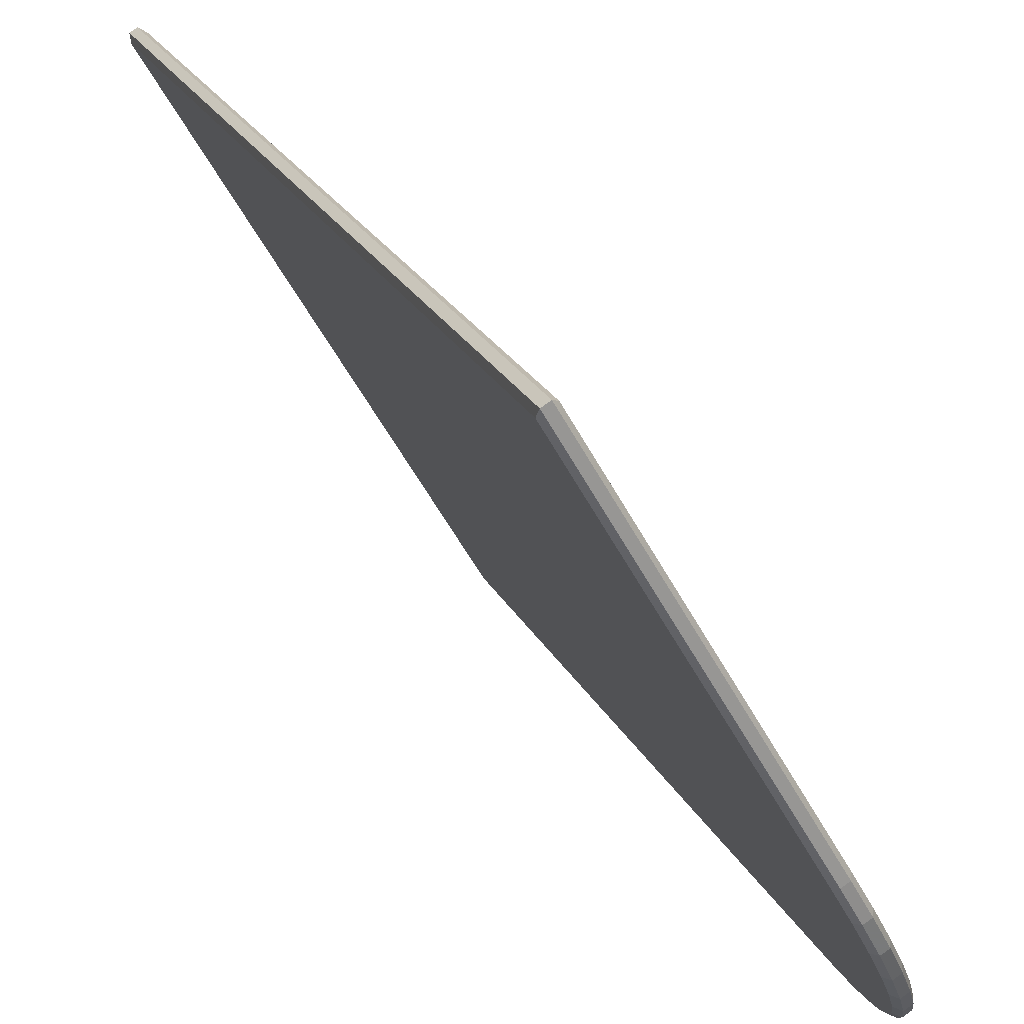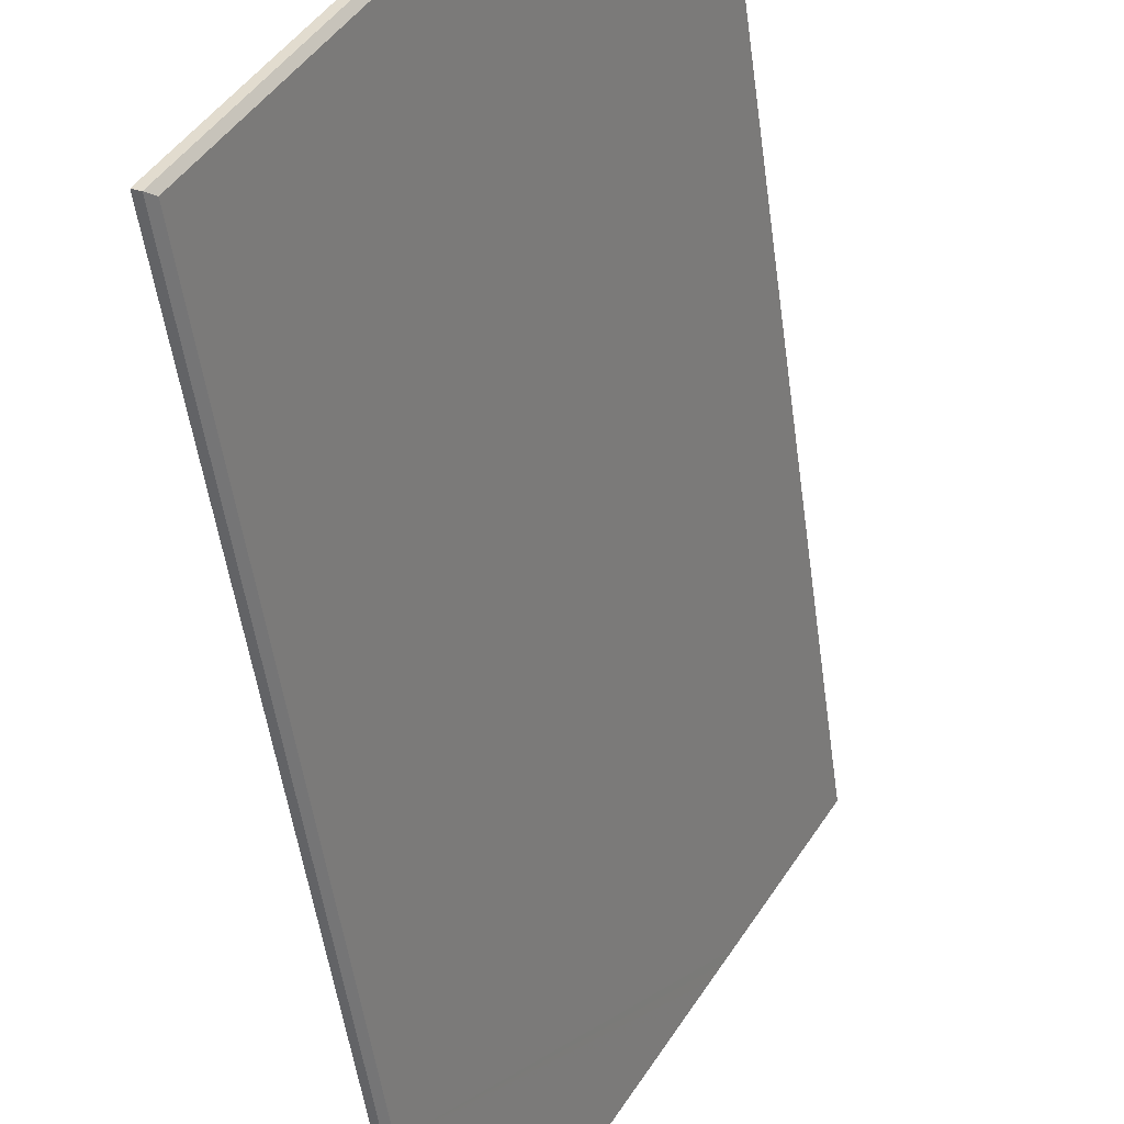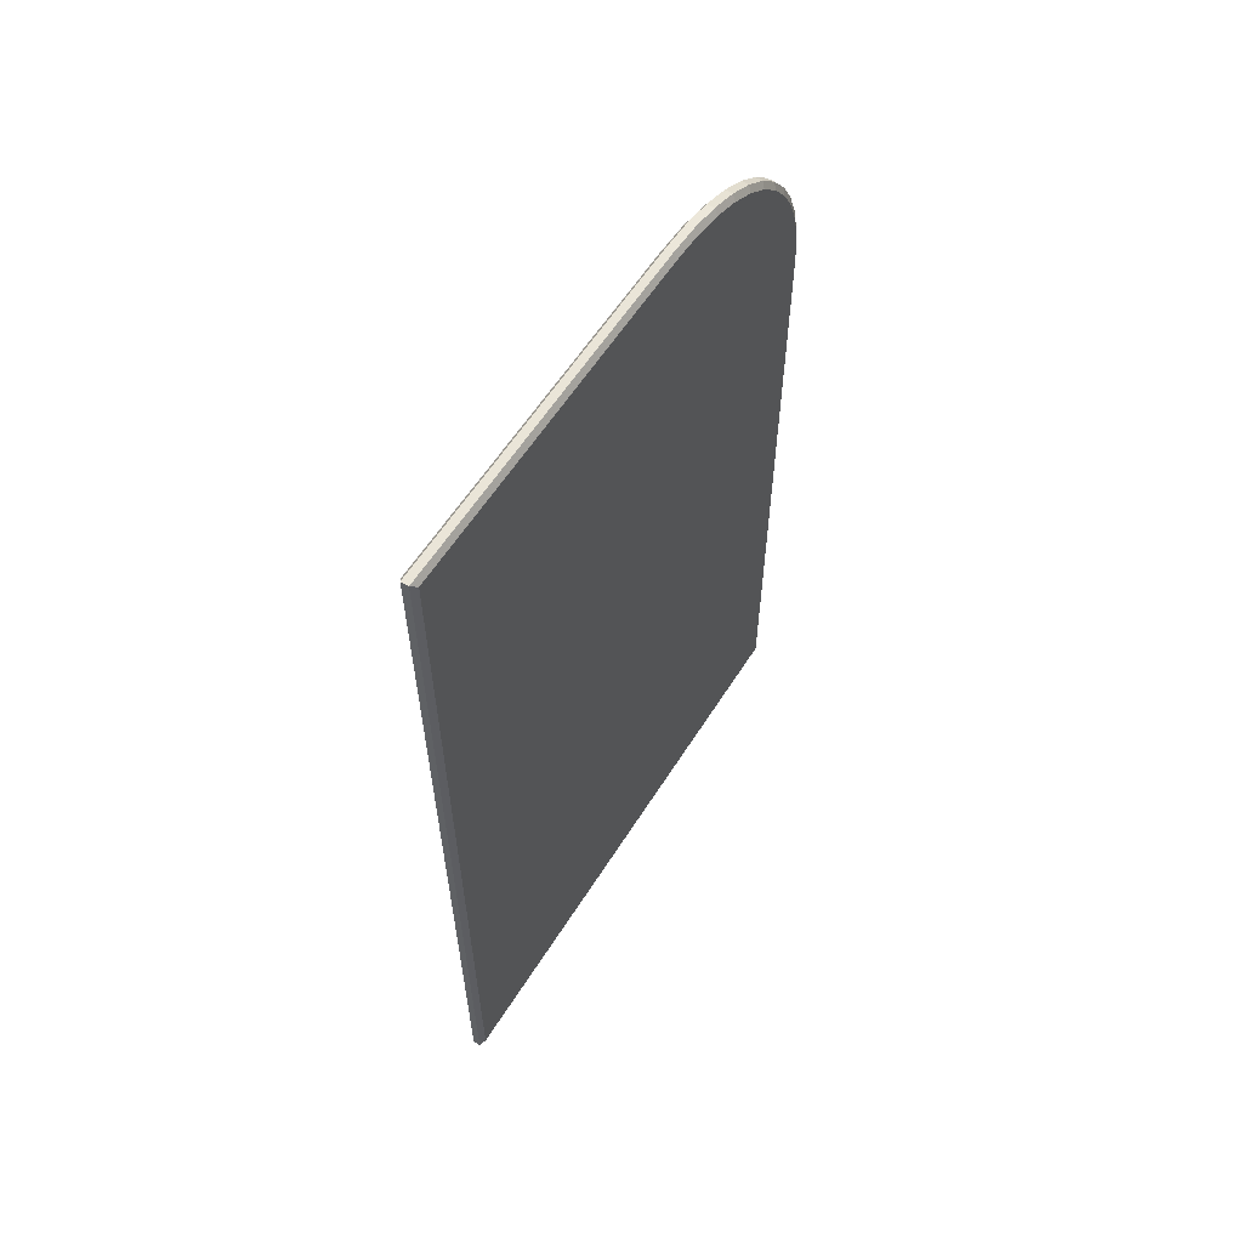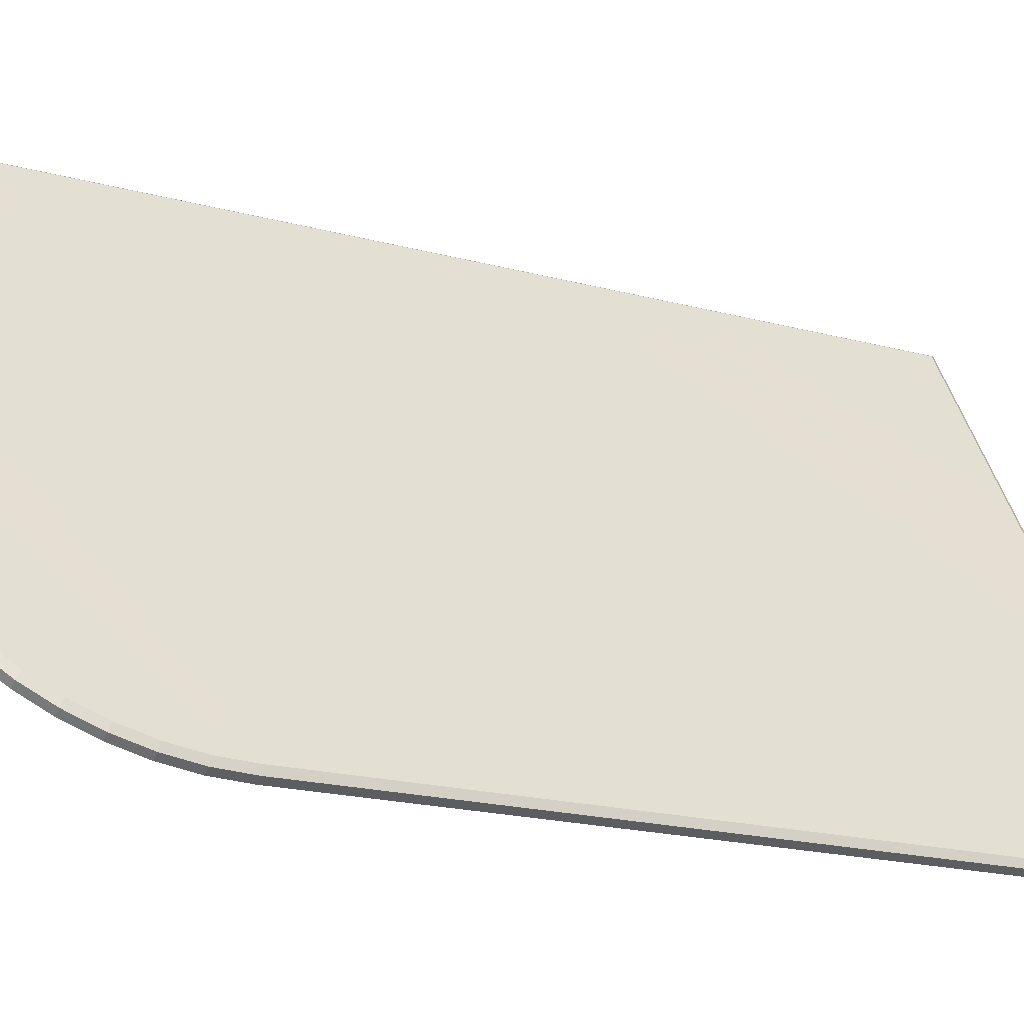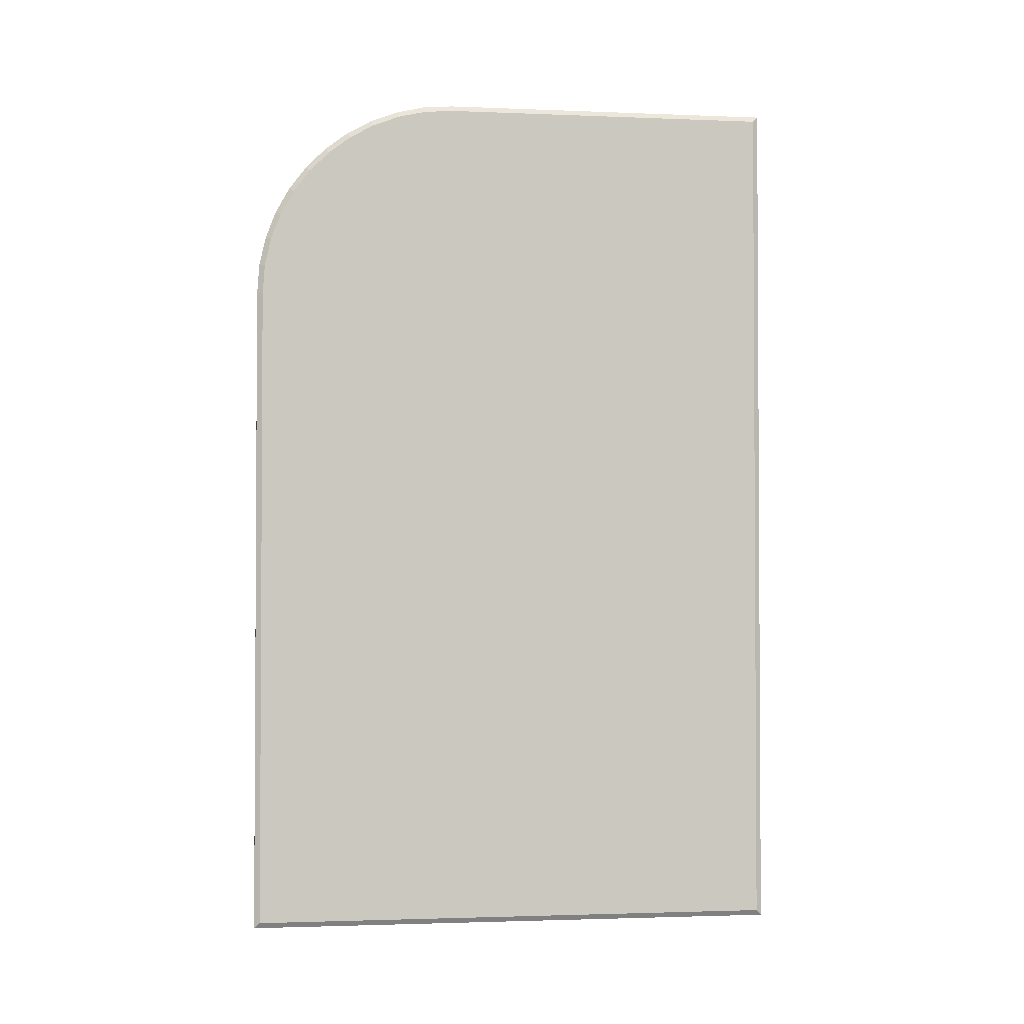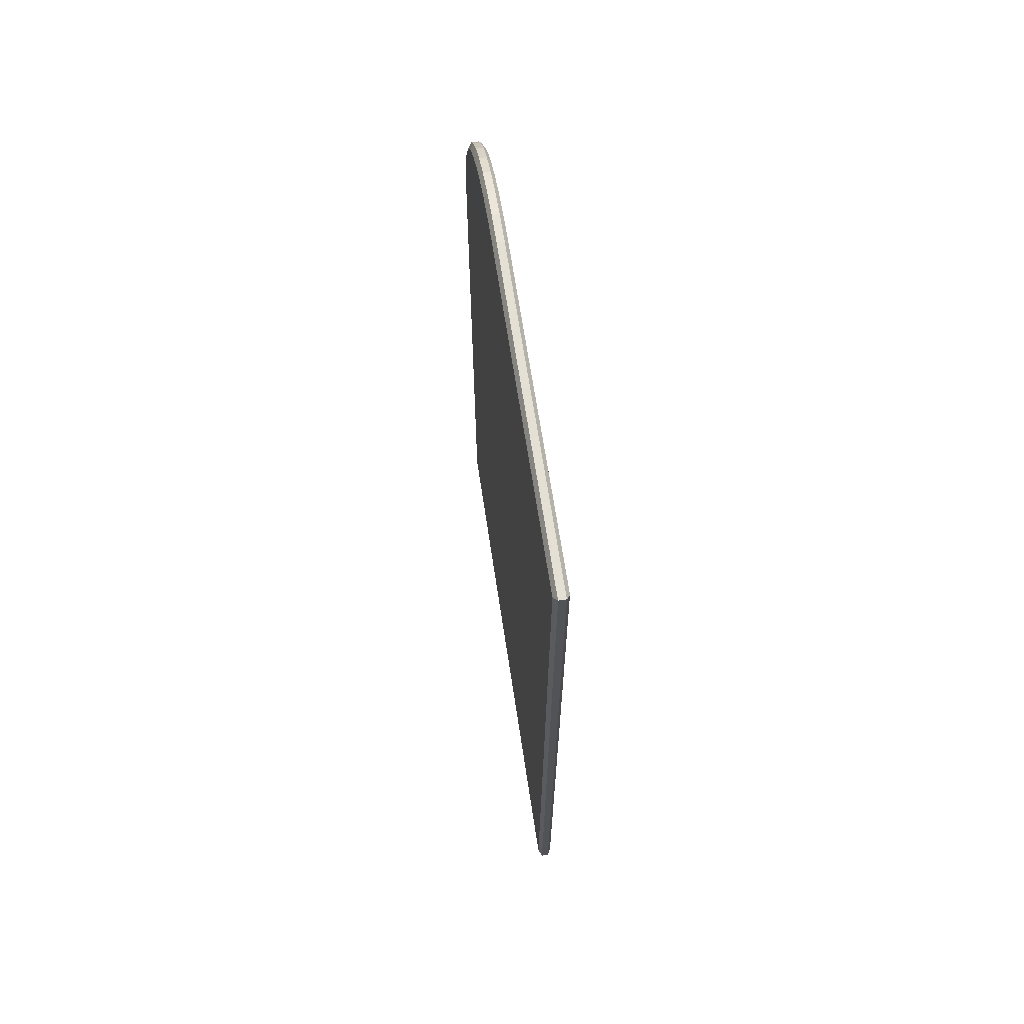
<metadata>
{"format":"obj","ext":"obj","renderer":"f3d","projection":"perspective","resolution":1024,"background":"white","views":[{"elev":21.4,"azim":-19.6,"up":"+Y"},{"elev":-50.6,"azim":-172.3,"up":"+Y"},{"elev":59.2,"azim":-117.5,"up":"+Z"},{"elev":-18.9,"azim":62.5,"up":"+Y"},{"elev":-2.0,"azim":112.2,"up":"+Z"},{"elev":66.2,"azim":-158.1,"up":"+Z"}]}
</metadata>
<code>
v 23.18 -36.91 60
v 21.33 -33.76 60
v 19.95 -31.41 60
v 18.94 -29.69 60
v 18.18 -28.4 60
v 17.58 -27.38 60
v 17.03 -26.46 60
v 16.43 -25.44 60
v 15.68 -24.15 60
v 14.66 -22.43 60
v 13.28 -20.08 60
v 11.43 -16.93 60
v 11.43 -16.93 54.55
v 11.43 -16.93 49.09
v 11.43 -16.93 43.64
v 11.43 -16.93 38.18
v 11.43 -16.93 32.73
v 11.43 -16.93 27.27
v 11.43 -16.93 21.82
v 11.43 -16.93 16.36
v 11.43 -16.93 10.91
v 11.43 -16.93 5.455
v 11.43 -16.93 0
v 13.93 -21.17 0
v 15.95 -24.62 0
v 17.61 -27.45 0
v 19.01 -29.83 0
v 20.25 -31.94 0
v 21.45 -33.97 0
v 22.69 -36.09 0
v 24.09 -38.47 0
v 25.75 -41.29 0
v 27.78 -44.74 0
v 30.27 -48.98 0
v 30.27 -48.98 4.182
v 30.27 -48.98 8.364
v 30.27 -48.98 12.55
v 30.27 -48.98 16.73
v 30.27 -48.98 20.91
v 30.27 -48.98 25.09
v 30.27 -48.98 29.27
v 30.27 -48.98 33.45
v 30.27 -48.98 37.64
v 30.27 -48.98 41.82
v 30.27 -48.98 46
v 30.19 -48.85 48.07
v 29.97 -48.47 50.04
v 29.61 -47.86 51.9
v 29.13 -47.04 53.62
v 28.53 -46.02 55.18
v 27.83 -44.83 56.56
v 27.04 -43.48 57.74
v 26.17 -42 58.7
v 25.23 -40.4 59.41
v 24.23 -38.69 59.85
v 23.4 -36.8 60.4
v 21.55 -33.64 60.4
v 20.17 -31.29 60.4
v 19.15 -29.56 60.4
v 18.4 -28.28 60.4
v 17.8 -27.26 60.4
v 17.25 -26.33 60.4
v 16.65 -25.31 60.4
v 15.89 -24.03 60.4
v 14.88 -22.3 60.4
v 13.5 -19.95 60.4
v 11.45 -16.46 60.4
v 11.45 -16.46 54.55
v 11.45 -16.46 49.09
v 11.45 -16.46 43.64
v 11.45 -16.46 38.18
v 11.45 -16.46 32.73
v 11.45 -16.46 27.27
v 11.45 -16.46 21.82
v 11.45 -16.46 16.36
v 11.45 -16.46 10.91
v 11.45 -16.46 5.455
v 11.45 -16.46 -0.4
v 14.14 -21.05 -0.4
v 16.17 -24.49 -0.4
v 17.83 -27.32 -0.4
v 19.23 -29.7 -0.4
v 20.47 -31.82 -0.4
v 21.66 -33.84 -0.4
v 22.91 -35.96 -0.4
v 24.31 -38.34 -0.4
v 25.97 -41.17 -0.4
v 27.99 -44.61 -0.4
v 30.69 -49.2 -0.4
v 30.69 -49.2 4.182
v 30.69 -49.2 8.364
v 30.69 -49.2 12.55
v 30.69 -49.2 16.73
v 30.69 -49.2 20.91
v 30.69 -49.2 25.09
v 30.69 -49.2 29.27
v 30.69 -49.2 33.45
v 30.69 -49.2 37.64
v 30.69 -49.2 41.82
v 30.69 -49.2 46.01
v 30.61 -49.07 48.13
v 30.38 -48.68 50.16
v 30.01 -48.05 52.07
v 29.51 -47.2 53.84
v 28.9 -46.15 55.45
v 28.18 -44.93 56.87
v 27.36 -43.54 58.08
v 26.47 -42.02 59.06
v 25.5 -40.37 59.79
v 24.47 -38.62 60.24
v 23.83 -36.54 60.4
v 21.98 -33.38 60.4
v 20.6 -31.03 60.4
v 19.58 -29.31 60.4
v 18.83 -28.02 60.4
v 18.23 -27 60.4
v 17.68 -26.08 60.4
v 17.08 -25.06 60.4
v 16.32 -23.77 60.4
v 15.31 -22.05 60.4
v 13.93 -19.7 60.4
v 11.88 -16.2 60.4
v 11.88 -16.2 54.55
v 11.88 -16.2 49.09
v 11.88 -16.2 43.64
v 11.88 -16.2 38.18
v 11.88 -16.2 32.73
v 11.88 -16.2 27.27
v 11.88 -16.2 21.82
v 11.88 -16.2 16.36
v 11.88 -16.2 10.91
v 11.88 -16.2 5.455
v 11.88 -16.2 -0.4
v 14.57 -20.79 -0.4
v 16.6 -24.24 -0.4
v 18.26 -27.07 -0.4
v 19.66 -29.45 -0.4
v 20.9 -31.56 -0.4
v 22.09 -33.59 -0.4
v 23.34 -35.71 -0.4
v 24.74 -38.09 -0.4
v 26.4 -40.91 -0.4
v 28.42 -44.36 -0.4
v 31.12 -48.95 -0.4
v 31.12 -48.95 4.182
v 31.12 -48.95 8.364
v 31.12 -48.95 12.55
v 31.12 -48.95 16.73
v 31.12 -48.95 20.91
v 31.12 -48.95 25.09
v 31.12 -48.95 29.27
v 31.12 -48.95 33.45
v 31.12 -48.95 37.64
v 31.12 -48.95 41.82
v 31.12 -48.95 46.01
v 31.04 -48.82 48.13
v 30.81 -48.42 50.16
v 30.44 -47.79 52.07
v 29.94 -46.95 53.84
v 29.33 -45.9 55.45
v 28.61 -44.68 56.87
v 27.8 -43.29 58.08
v 26.9 -41.76 59.06
v 25.93 -40.12 59.79
v 24.9 -38.36 60.24
v 24.04 -36.4 60
v 22.19 -33.26 60
v 20.81 -30.91 60
v 19.8 -29.18 60
v 19.04 -27.9 60
v 18.44 -26.88 60
v 17.89 -25.95 60
v 17.3 -24.93 60
v 16.54 -23.65 60
v 15.52 -21.92 60
v 14.14 -19.57 60
v 12.29 -16.42 60
v 12.29 -16.42 54.55
v 12.29 -16.42 49.09
v 12.29 -16.42 43.64
v 12.29 -16.42 38.18
v 12.29 -16.42 32.73
v 12.29 -16.42 27.27
v 12.29 -16.42 21.82
v 12.29 -16.42 16.36
v 12.29 -16.42 10.91
v 12.29 -16.42 5.455
v 12.29 -16.42 0
v 14.79 -20.67 0
v 16.81 -24.11 0
v 18.47 -26.94 0
v 19.87 -29.32 0
v 21.12 -31.44 0
v 22.31 -33.46 0
v 23.55 -35.58 0
v 24.95 -37.96 0
v 26.61 -40.79 0
v 28.64 -44.23 0
v 31.13 -48.48 0
v 31.13 -48.48 4.182
v 31.13 -48.48 8.364
v 31.13 -48.48 12.55
v 31.13 -48.48 16.73
v 31.13 -48.48 20.91
v 31.13 -48.48 25.09
v 31.13 -48.48 29.27
v 31.13 -48.48 33.45
v 31.13 -48.48 37.64
v 31.13 -48.48 41.82
v 31.13 -48.48 46
v 31.05 -48.35 48.07
v 30.83 -47.97 50.04
v 30.47 -47.35 51.9
v 29.99 -46.53 53.62
v 29.39 -45.51 55.18
v 28.69 -44.32 56.56
v 27.9 -42.98 57.74
v 27.03 -41.49 58.7
v 26.09 -39.89 59.41
v 25.09 -38.19 59.85
f 56 2 1
f 56 57 2
f 57 3 2
f 57 58 3
f 58 4 3
f 58 59 4
f 59 5 4
f 59 60 5
f 60 6 5
f 60 61 6
f 61 7 6
f 61 62 7
f 62 8 7
f 62 63 8
f 63 9 8
f 63 64 9
f 64 10 9
f 64 65 10
f 65 11 10
f 65 66 11
f 66 12 11
f 66 67 12
f 67 13 12
f 67 68 13
f 68 14 13
f 68 69 14
f 69 15 14
f 69 70 15
f 70 16 15
f 70 71 16
f 71 17 16
f 71 72 17
f 72 18 17
f 72 73 18
f 73 19 18
f 73 74 19
f 74 20 19
f 74 75 20
f 75 21 20
f 75 76 21
f 76 22 21
f 76 77 22
f 77 23 22
f 77 78 23
f 78 24 23
f 78 79 24
f 79 25 24
f 79 80 25
f 80 26 25
f 80 81 26
f 81 27 26
f 81 82 27
f 82 28 27
f 82 83 28
f 83 29 28
f 83 84 29
f 84 30 29
f 84 85 30
f 85 31 30
f 85 86 31
f 86 32 31
f 86 87 32
f 87 33 32
f 87 88 33
f 88 34 33
f 88 89 34
f 89 35 34
f 89 90 35
f 90 36 35
f 90 91 36
f 91 37 36
f 91 92 37
f 92 38 37
f 92 93 38
f 93 39 38
f 93 94 39
f 94 40 39
f 94 95 40
f 95 41 40
f 95 96 41
f 96 42 41
f 96 97 42
f 97 43 42
f 97 98 43
f 98 44 43
f 98 99 44
f 99 45 44
f 99 100 45
f 100 46 45
f 100 101 46
f 101 47 46
f 101 102 47
f 102 48 47
f 102 103 48
f 103 49 48
f 103 104 49
f 104 50 49
f 104 105 50
f 105 51 50
f 105 106 51
f 106 52 51
f 106 107 52
f 107 53 52
f 107 108 53
f 108 54 53
f 108 109 54
f 109 55 54
f 109 110 55
f 110 1 55
f 110 56 1
f 111 57 56
f 111 112 57
f 112 58 57
f 112 113 58
f 113 59 58
f 113 114 59
f 114 60 59
f 114 115 60
f 115 61 60
f 115 116 61
f 116 62 61
f 116 117 62
f 117 63 62
f 117 118 63
f 118 64 63
f 118 119 64
f 119 65 64
f 119 120 65
f 120 66 65
f 120 121 66
f 121 67 66
f 121 122 67
f 122 68 67
f 122 123 68
f 123 69 68
f 123 124 69
f 124 70 69
f 124 125 70
f 125 71 70
f 125 126 71
f 126 72 71
f 126 127 72
f 127 73 72
f 127 128 73
f 128 74 73
f 128 129 74
f 129 75 74
f 129 130 75
f 130 76 75
f 130 131 76
f 131 77 76
f 131 132 77
f 132 78 77
f 132 133 78
f 133 79 78
f 133 134 79
f 134 80 79
f 134 135 80
f 135 81 80
f 135 136 81
f 136 82 81
f 136 137 82
f 137 83 82
f 137 138 83
f 138 84 83
f 138 139 84
f 139 85 84
f 139 140 85
f 140 86 85
f 140 141 86
f 141 87 86
f 141 142 87
f 142 88 87
f 142 143 88
f 143 89 88
f 143 144 89
f 144 90 89
f 144 145 90
f 145 91 90
f 145 146 91
f 146 92 91
f 146 147 92
f 147 93 92
f 147 148 93
f 148 94 93
f 148 149 94
f 149 95 94
f 149 150 95
f 150 96 95
f 150 151 96
f 151 97 96
f 151 152 97
f 152 98 97
f 152 153 98
f 153 99 98
f 153 154 99
f 154 100 99
f 154 155 100
f 155 101 100
f 155 156 101
f 156 102 101
f 156 157 102
f 157 103 102
f 157 158 103
f 158 104 103
f 158 159 104
f 159 105 104
f 159 160 105
f 160 106 105
f 160 161 106
f 161 107 106
f 161 162 107
f 162 108 107
f 162 163 108
f 163 109 108
f 163 164 109
f 164 110 109
f 164 165 110
f 165 56 110
f 165 111 56
f 166 112 111
f 166 167 112
f 167 113 112
f 167 168 113
f 168 114 113
f 168 169 114
f 169 115 114
f 169 170 115
f 170 116 115
f 170 171 116
f 171 117 116
f 171 172 117
f 172 118 117
f 172 173 118
f 173 119 118
f 173 174 119
f 174 120 119
f 174 175 120
f 175 121 120
f 175 176 121
f 176 122 121
f 176 177 122
f 177 123 122
f 177 178 123
f 178 124 123
f 178 179 124
f 179 125 124
f 179 180 125
f 180 126 125
f 180 181 126
f 181 127 126
f 181 182 127
f 182 128 127
f 182 183 128
f 183 129 128
f 183 184 129
f 184 130 129
f 184 185 130
f 185 131 130
f 185 186 131
f 186 132 131
f 186 187 132
f 187 133 132
f 187 188 133
f 188 134 133
f 188 189 134
f 189 135 134
f 189 190 135
f 190 136 135
f 190 191 136
f 191 137 136
f 191 192 137
f 192 138 137
f 192 193 138
f 193 139 138
f 193 194 139
f 194 140 139
f 194 195 140
f 195 141 140
f 195 196 141
f 196 142 141
f 196 197 142
f 197 143 142
f 197 198 143
f 198 144 143
f 198 199 144
f 199 145 144
f 199 200 145
f 200 146 145
f 200 201 146
f 201 147 146
f 201 202 147
f 202 148 147
f 202 203 148
f 203 149 148
f 203 204 149
f 204 150 149
f 204 205 150
f 205 151 150
f 205 206 151
f 206 152 151
f 206 207 152
f 207 153 152
f 207 208 153
f 208 154 153
f 208 209 154
f 209 155 154
f 209 210 155
f 210 156 155
f 210 211 156
f 211 157 156
f 211 212 157
f 212 158 157
f 212 213 158
f 213 159 158
f 213 214 159
f 214 160 159
f 214 215 160
f 215 161 160
f 215 216 161
f 216 162 161
f 216 217 162
f 217 163 162
f 217 218 163
f 218 164 163
f 218 219 164
f 219 165 164
f 219 220 165
f 220 111 165
f 220 166 111
f 189 188 187
f 178 177 176
f 200 199 198
f 178 176 175
f 201 200 198
f 201 198 197
f 179 178 175
f 179 175 174
f 179 174 173
f 190 189 187
f 190 187 186
f 191 190 186
f 191 186 185
f 192 191 185
f 179 173 172
f 193 192 185
f 202 201 197
f 202 197 196
f 193 185 184
f 194 193 184
f 195 194 184
f 202 196 195
f 202 195 184
f 203 202 184
f 204 203 184
f 205 204 184
f 205 184 183
f 206 205 183
f 206 183 182
f 207 206 182
f 207 182 181
f 208 207 181
f 209 208 181
f 209 181 180
f 210 209 180
f 210 180 179
f 210 179 172
f 210 172 171
f 210 171 170
f 210 170 169
f 210 169 168
f 210 168 167
f 210 167 166
f 211 210 166
f 211 166 220
f 211 220 219
f 212 211 219
f 212 219 218
f 212 218 217
f 213 212 217
f 214 213 217
f 215 214 217
f 215 217 216
f 23 24 22
f 12 13 11
f 34 35 33
f 11 13 10
f 35 36 33
f 33 36 32
f 13 14 10
f 10 14 9
f 9 14 8
f 24 25 22
f 22 25 21
f 25 26 21
f 21 26 20
f 26 27 20
f 8 14 7
f 27 28 20
f 36 37 32
f 32 37 31
f 20 28 19
f 28 29 19
f 29 30 19
f 31 37 30
f 30 37 19
f 37 38 19
f 38 39 19
f 39 40 19
f 19 40 18
f 40 41 18
f 18 41 17
f 41 42 17
f 17 42 16
f 42 43 16
f 43 44 16
f 16 44 15
f 44 45 15
f 15 45 14
f 14 45 7
f 7 45 6
f 6 45 5
f 5 45 4
f 4 45 3
f 3 45 2
f 2 45 1
f 45 46 1
f 1 46 55
f 55 46 54
f 46 47 54
f 54 47 53
f 53 47 52
f 47 48 52
f 48 49 52
f 49 50 52
f 52 50 51

</code>
